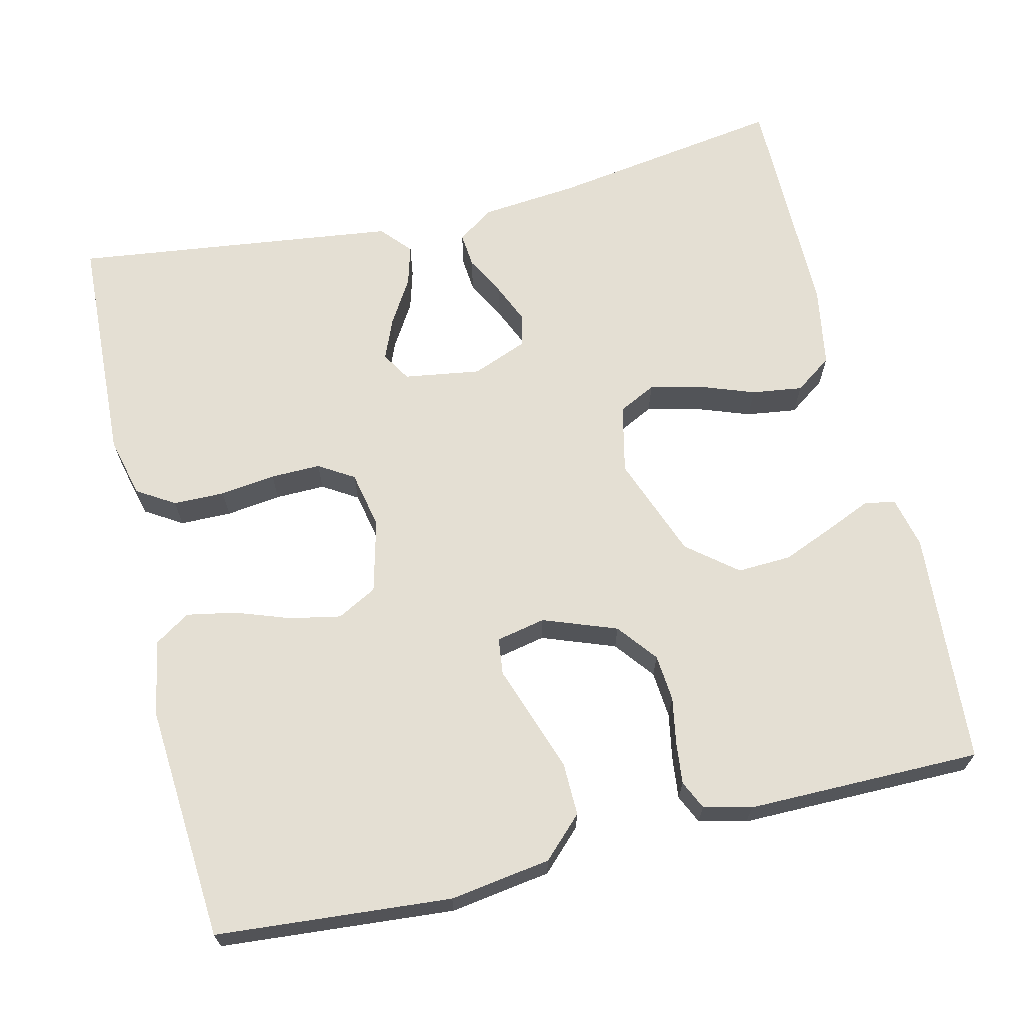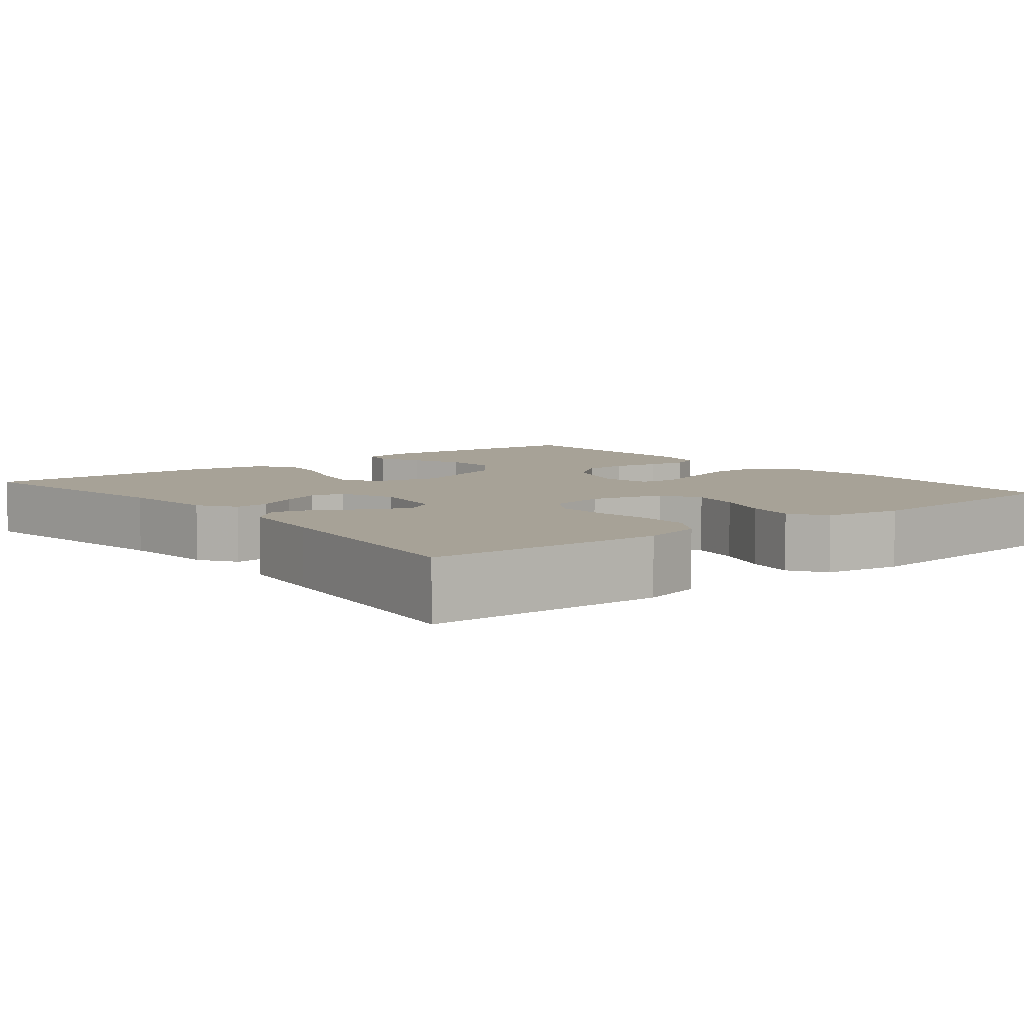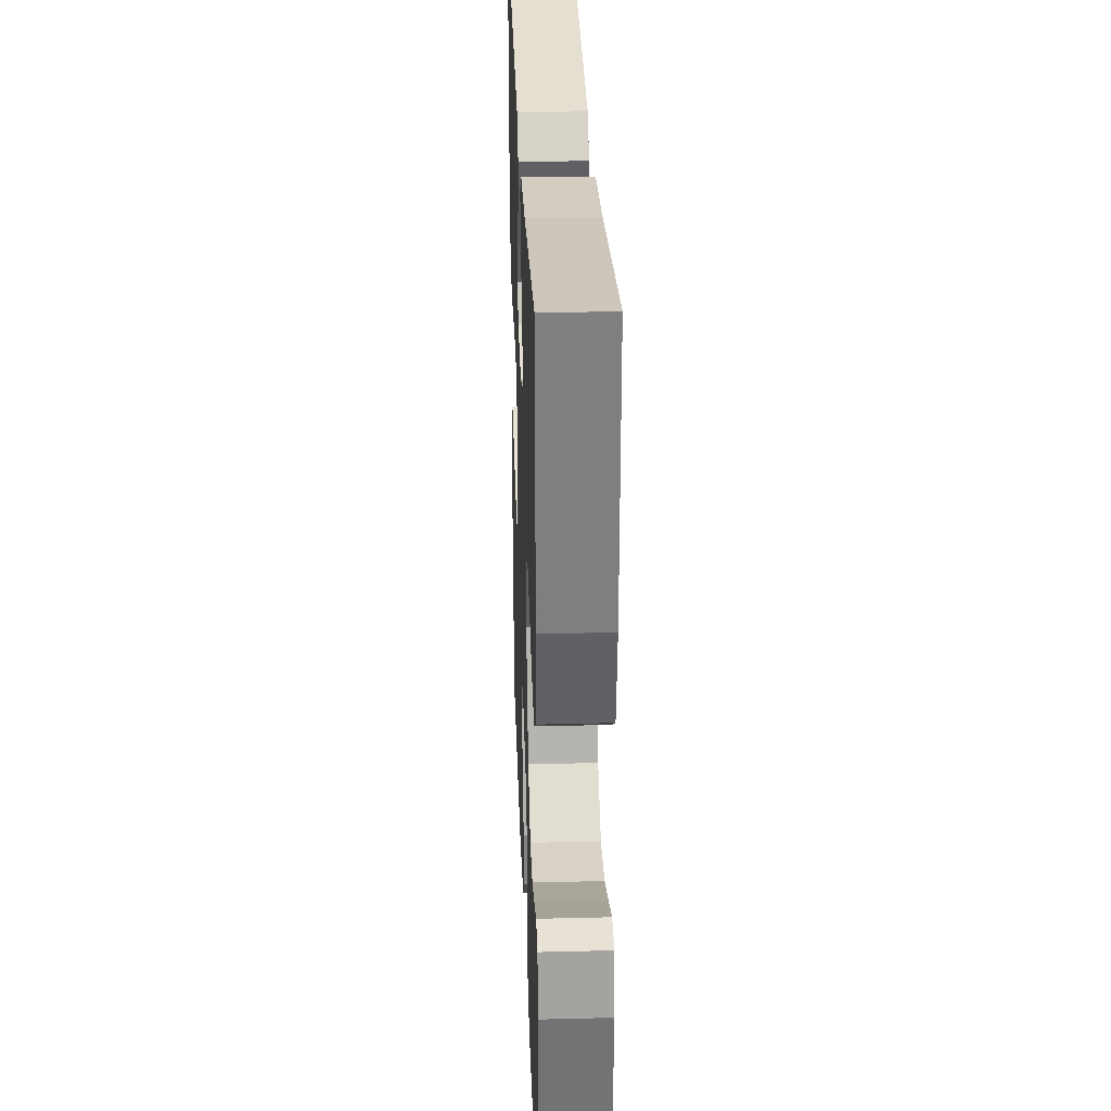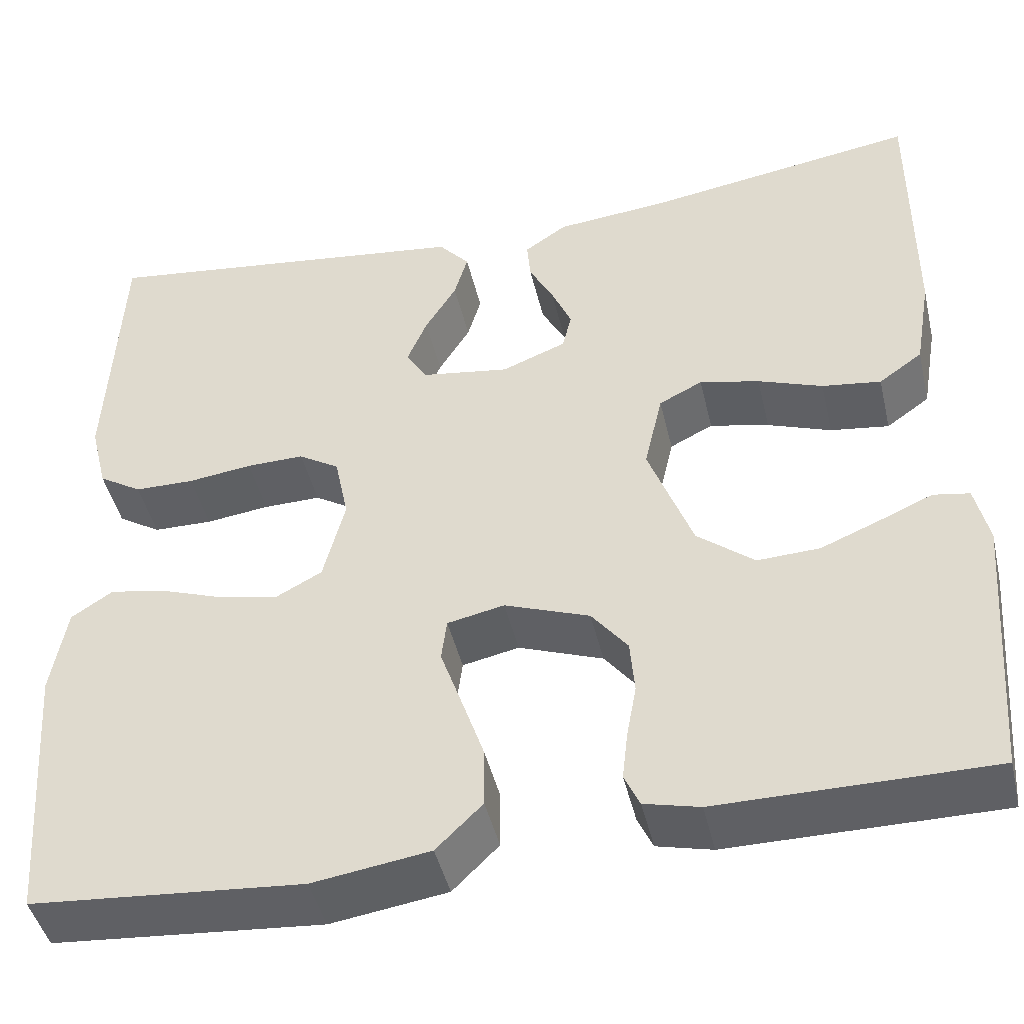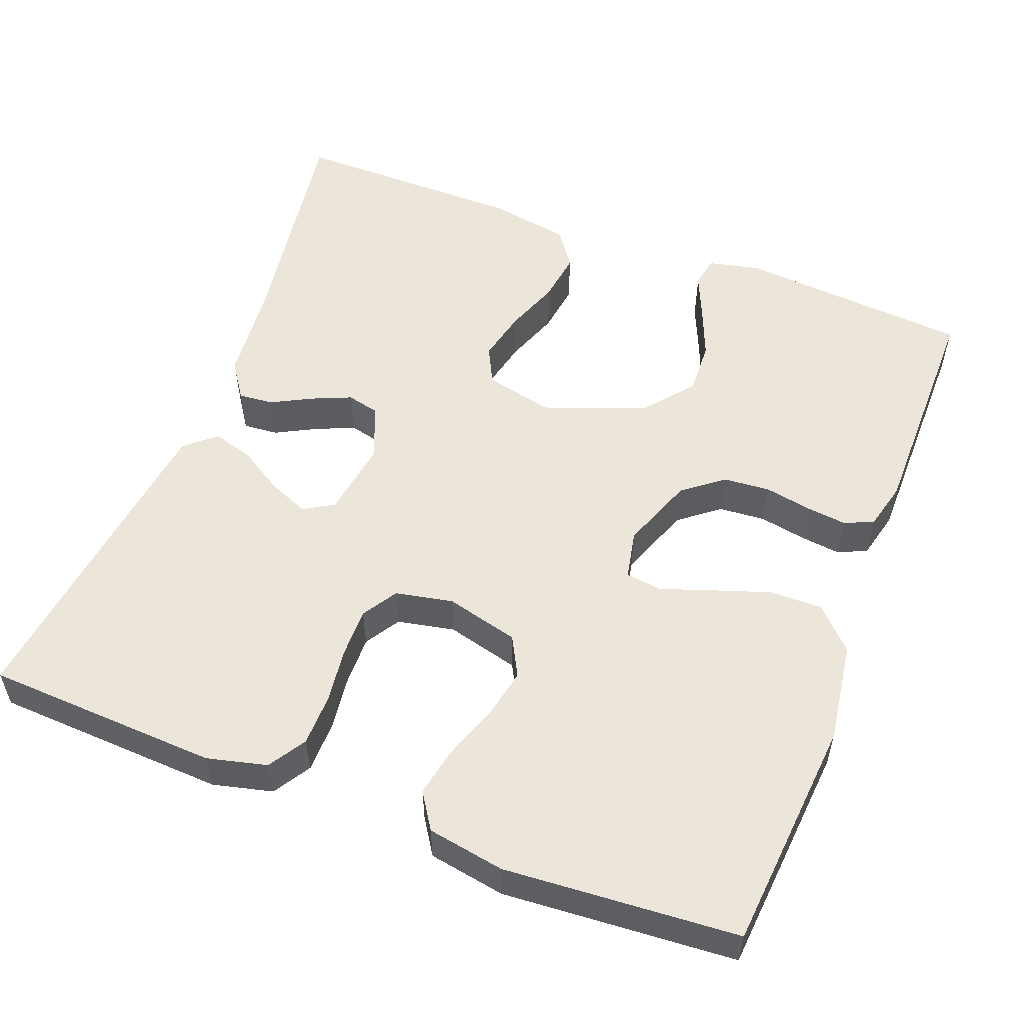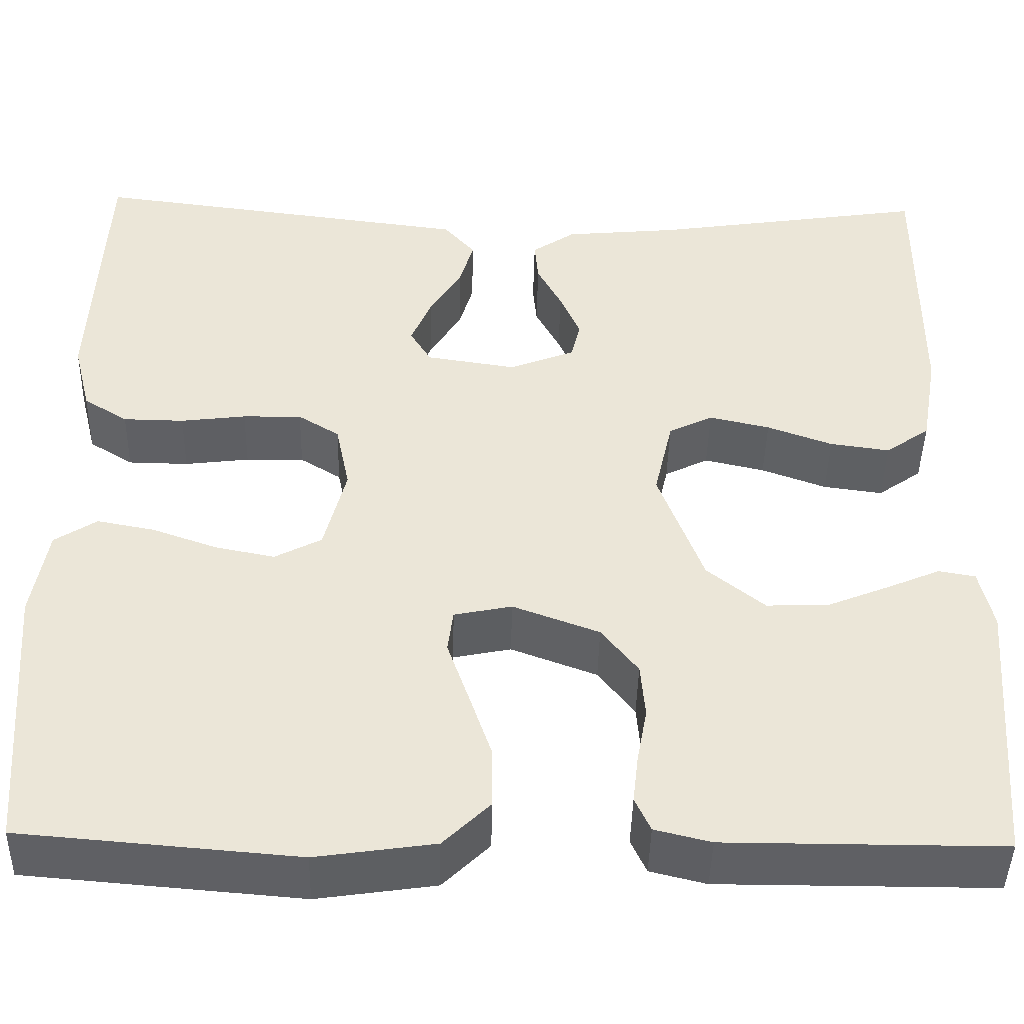
<metadata>
{"format":"obj","ext":"obj","renderer":"f3d","projection":"perspective","resolution":1024,"background":"white","views":[{"elev":66.7,"azim":166.5,"up":"+Y"},{"elev":6.6,"azim":51.0,"up":"+Y"},{"elev":30.1,"azim":-92.1,"up":"+Z"},{"elev":-45.1,"azim":-166.9,"up":"+Z"},{"elev":54.5,"azim":111.1,"up":"+Y"},{"elev":-44.3,"azim":178.7,"up":"+Z"}]}
</metadata>
<code>
v 0.5 0.07 -0.5
v 0.2 0.07 -0.525
v 0.071 0.07 -0.506
v 0.02 0.07 -0.456
v 0.021 0.07 -0.388
v 0.046 0.07 -0.315
v 0.069 0.07 -0.249
v 0.063 0.07 -0.202
v 0 0.07 -0.189
v -0.094 0.07 -0.224
v -0.134 0.07 -0.275
v -0.139 0.07 -0.335
v -0.128 0.07 -0.395
v -0.122 0.07 -0.448
v -0.139 0.07 -0.485
v -0.2 0.07 -0.5
v -0.5 0.07 -0.5
v -0.523 0.07 -0.2
v -0.508 0.07 -0.134
v -0.468 0.07 -0.127
v -0.41 0.07 -0.152
v -0.344 0.07 -0.179
v -0.275 0.07 -0.182
v -0.212 0.07 -0.131
v -0.163 0.07 0
v -0.183 0.07 0.088
v -0.231 0.07 0.112
v -0.297 0.07 0.097
v -0.368 0.07 0.071
v -0.433 0.07 0.062
v -0.481 0.07 0.096
v -0.499 0.07 0.2
v -0.5 0.07 0.5
v -0.2 0.07 0.454
v -0.075 0.07 0.442
v -0.028 0.07 0.41
v -0.032 0.07 0.365
v -0.059 0.07 0.314
v -0.081 0.07 0.263
v -0.071 0.07 0.221
v 0 0.07 0.193
v 0.098 0.07 0.208
v 0.121 0.07 0.246
v 0.099 0.07 0.299
v 0.064 0.07 0.356
v 0.049 0.07 0.408
v 0.083 0.07 0.447
v 0.2 0.07 0.462
v 0.5 0.07 0.5
v 0.514 0.07 0.2
v 0.495 0.07 0.123
v 0.447 0.07 0.093
v 0.381 0.07 0.092
v 0.31 0.07 0.101
v 0.246 0.07 0.102
v 0.201 0.07 0.074
v 0.186 0.07 0
v 0.21 0.07 -0.094
v 0.261 0.07 -0.121
v 0.326 0.07 -0.108
v 0.396 0.07 -0.083
v 0.459 0.07 -0.071
v 0.505 0.07 -0.101
v 0.522 0.07 -0.2
v 0.5 0 -0.5
v 0.2 0 -0.525
v 0.071 0 -0.506
v 0.02 0 -0.456
v 0.021 0 -0.388
v 0.046 0 -0.315
v 0.069 0 -0.249
v 0.063 0 -0.202
v 0 0 -0.189
v -0.094 0 -0.224
v -0.134 0 -0.275
v -0.139 0 -0.335
v -0.128 0 -0.395
v -0.122 0 -0.448
v -0.139 0 -0.485
v -0.2 0 -0.5
v -0.5 0 -0.5
v -0.523 0 -0.2
v -0.508 0 -0.134
v -0.468 0 -0.127
v -0.41 0 -0.152
v -0.344 0 -0.179
v -0.275 0 -0.182
v -0.212 0 -0.131
v -0.163 0 0
v -0.183 0 0.088
v -0.231 0 0.112
v -0.297 0 0.097
v -0.368 0 0.071
v -0.433 0 0.062
v -0.481 0 0.096
v -0.499 0 0.2
v -0.5 0 0.5
v -0.2 0 0.454
v -0.075 0 0.442
v -0.028 0 0.41
v -0.032 0 0.365
v -0.059 0 0.314
v -0.081 0 0.263
v -0.071 0 0.221
v 0 0 0.193
v 0.098 0 0.208
v 0.121 0 0.246
v 0.099 0 0.299
v 0.064 0 0.356
v 0.049 0 0.408
v 0.083 0 0.447
v 0.2 0 0.462
v 0.5 0 0.5
v 0.514 0 0.2
v 0.495 0 0.123
v 0.447 0 0.093
v 0.381 0 0.092
v 0.31 0 0.101
v 0.246 0 0.102
v 0.201 0 0.074
v 0.186 0 0
v 0.21 0 -0.094
v 0.261 0 -0.121
v 0.326 0 -0.108
v 0.396 0 -0.083
v 0.459 0 -0.071
v 0.505 0 -0.101
v 0.522 0 -0.2
f 5 6 7
f 4 5 7
f 3 4 7
f 2 3 7
f 1 2 7
f 64 1 7
f 63 64 7
f 62 63 7
f 61 62 7
f 60 61 7
f 59 60 7 8
f 58 59 8 9
f 57 58 9 10
f 56 57 10
f 52 53 54
f 51 52 54
f 50 51 54
f 49 50 54
f 48 49 54
f 47 48 54
f 46 47 54
f 45 46 54
f 44 45 54
f 43 44 54 55
f 42 43 55 56
f 36 37 38
f 35 36 38
f 34 35 38
f 34 38 39
f 33 34 39
f 32 33 39
f 31 32 39
f 30 31 39
f 29 30 39
f 28 29 39
f 27 28 39 40
f 19 20 21
f 18 19 21
f 17 18 21
f 16 17 21
f 15 16 21
f 14 15 21
f 13 14 21
f 12 13 21
f 11 12 21 22
f 10 11 22 23
f 41 42 56 10
f 26 27 40 41
f 25 26 41 10
f 24 25 10
f 10 23 24
f 71 70 69
f 71 69 68
f 71 68 67
f 71 67 66
f 71 66 65
f 71 65 128
f 71 128 127
f 71 127 126
f 71 126 125
f 71 125 124
f 72 71 124 123
f 73 72 123 122
f 74 73 122 121
f 74 121 120
f 118 117 116
f 118 116 115
f 118 115 114
f 118 114 113
f 118 113 112
f 118 112 111
f 118 111 110
f 118 110 109
f 118 109 108
f 119 118 108 107
f 120 119 107 106
f 102 101 100
f 102 100 99
f 102 99 98
f 103 102 98
f 103 98 97
f 103 97 96
f 103 96 95
f 103 95 94
f 103 94 93
f 103 93 92
f 104 103 92 91
f 85 84 83
f 85 83 82
f 85 82 81
f 85 81 80
f 85 80 79
f 85 79 78
f 85 78 77
f 85 77 76
f 86 85 76 75
f 87 86 75 74
f 74 120 106 105
f 105 104 91 90
f 74 105 90 89
f 74 89 88
f 88 87 74
f 1 65 66 2
f 2 66 67 3
f 3 67 68 4
f 4 68 69 5
f 5 69 70 6
f 6 70 71 7
f 7 71 72 8
f 8 72 73 9
f 9 73 74 10
f 10 74 75 11
f 11 75 76 12
f 12 76 77 13
f 13 77 78 14
f 14 78 79 15
f 15 79 80 16
f 16 80 81 17
f 17 81 82 18
f 18 82 83 19
f 19 83 84 20
f 20 84 85 21
f 21 85 86 22
f 22 86 87 23
f 23 87 88 24
f 24 88 89 25
f 25 89 90 26
f 26 90 91 27
f 27 91 92 28
f 28 92 93 29
f 29 93 94 30
f 30 94 95 31
f 31 95 96 32
f 32 96 97 33
f 33 97 98 34
f 34 98 99 35
f 35 99 100 36
f 36 100 101 37
f 37 101 102 38
f 38 102 103 39
f 39 103 104 40
f 40 104 105 41
f 41 105 106 42
f 42 106 107 43
f 43 107 108 44
f 44 108 109 45
f 45 109 110 46
f 46 110 111 47
f 47 111 112 48
f 48 112 113 49
f 49 113 114 50
f 50 114 115 51
f 51 115 116 52
f 52 116 117 53
f 53 117 118 54
f 54 118 119 55
f 55 119 120 56
f 56 120 121 57
f 57 121 122 58
f 58 122 123 59
f 59 123 124 60
f 60 124 125 61
f 61 125 126 62
f 62 126 127 63
f 63 127 128 64
f 64 128 65 1

</code>
